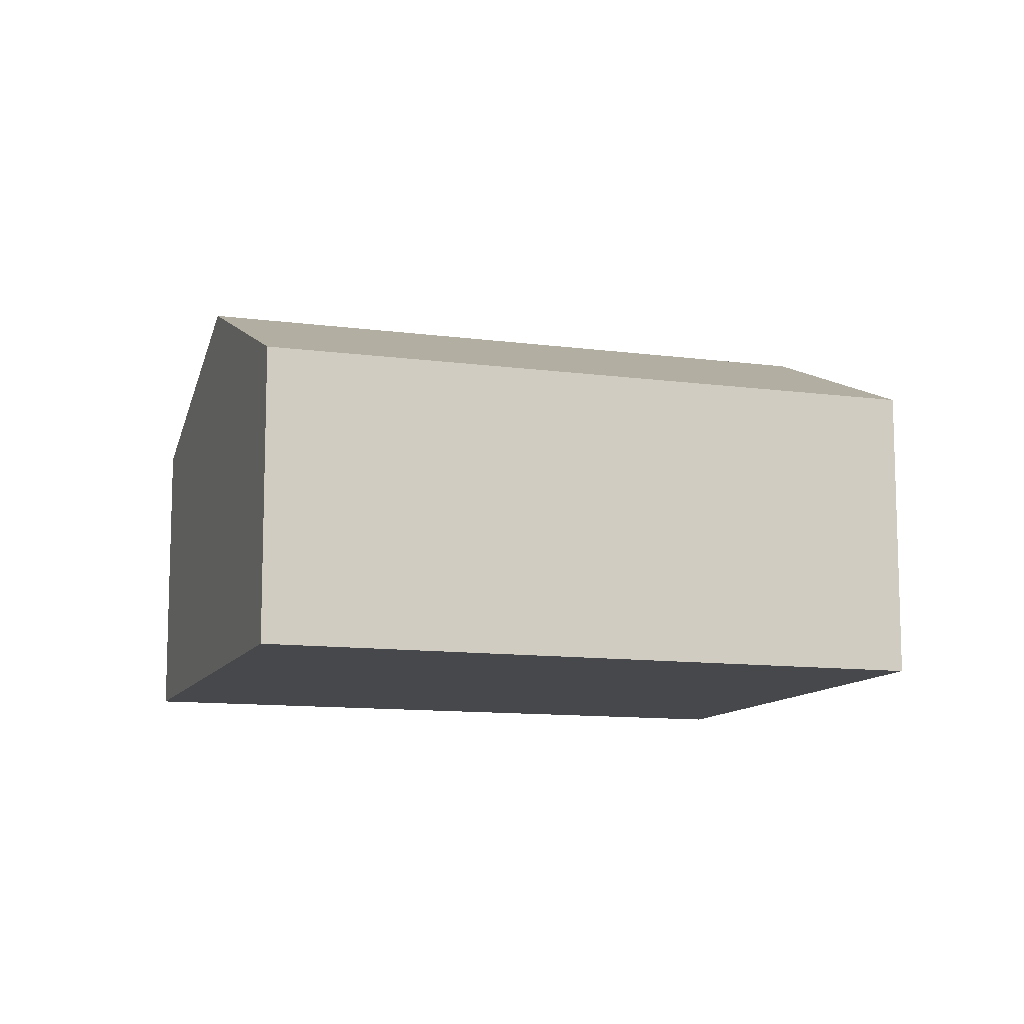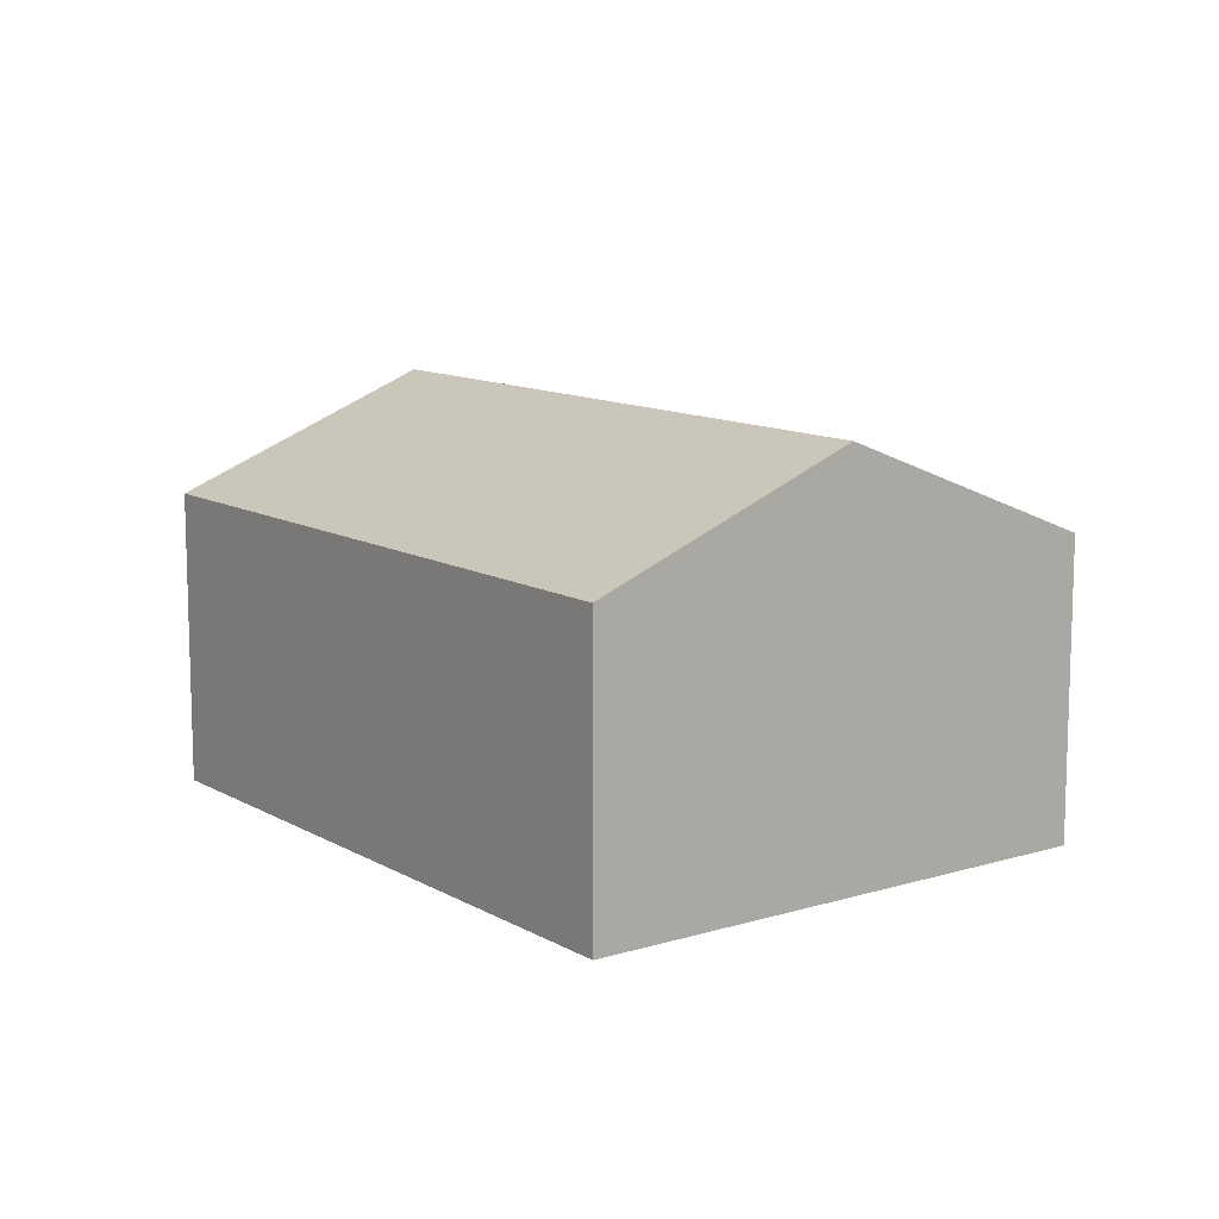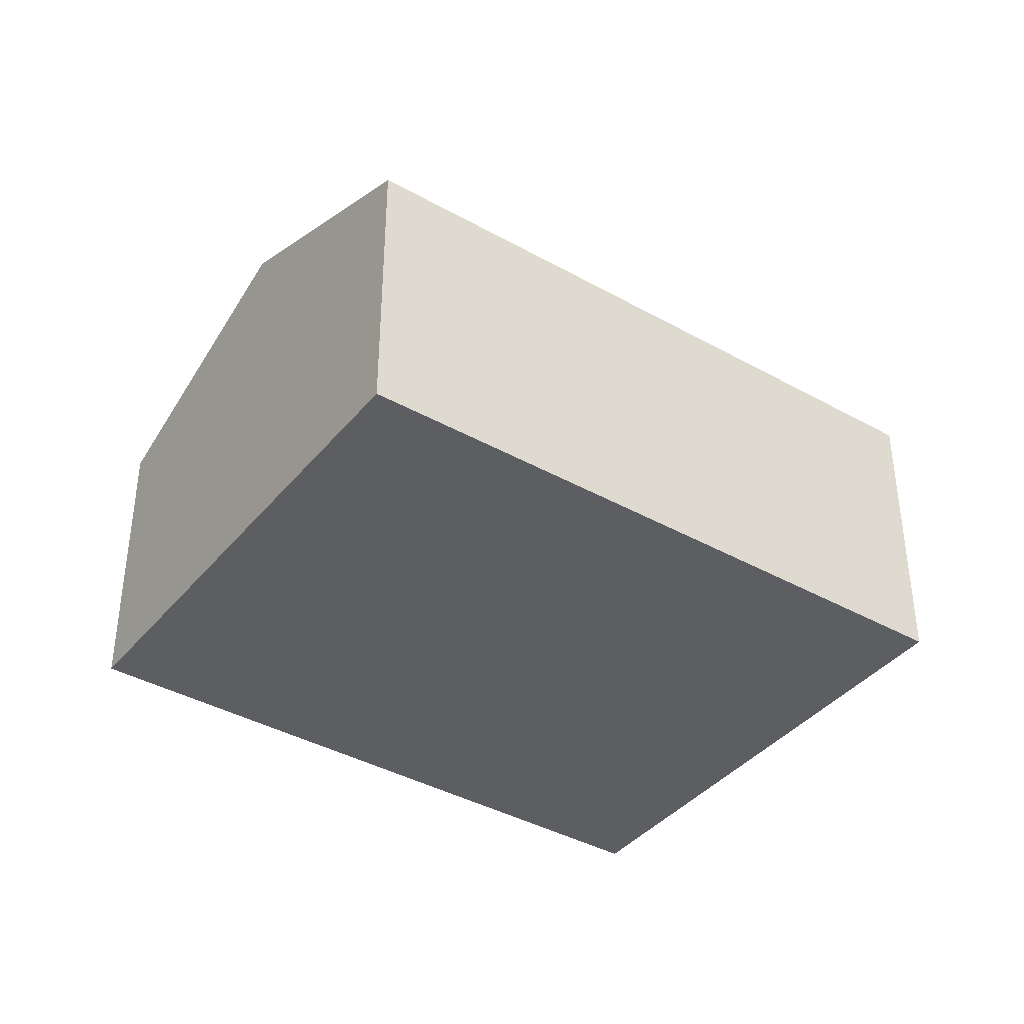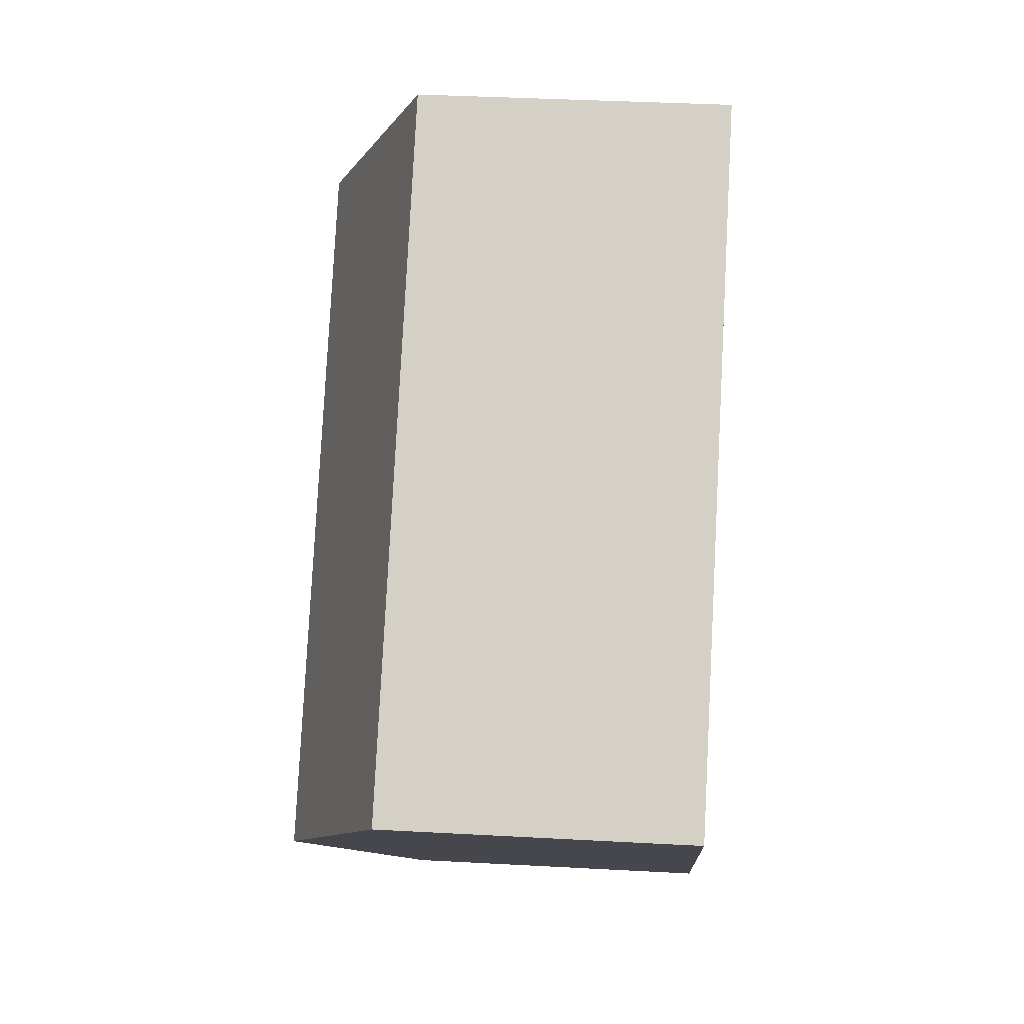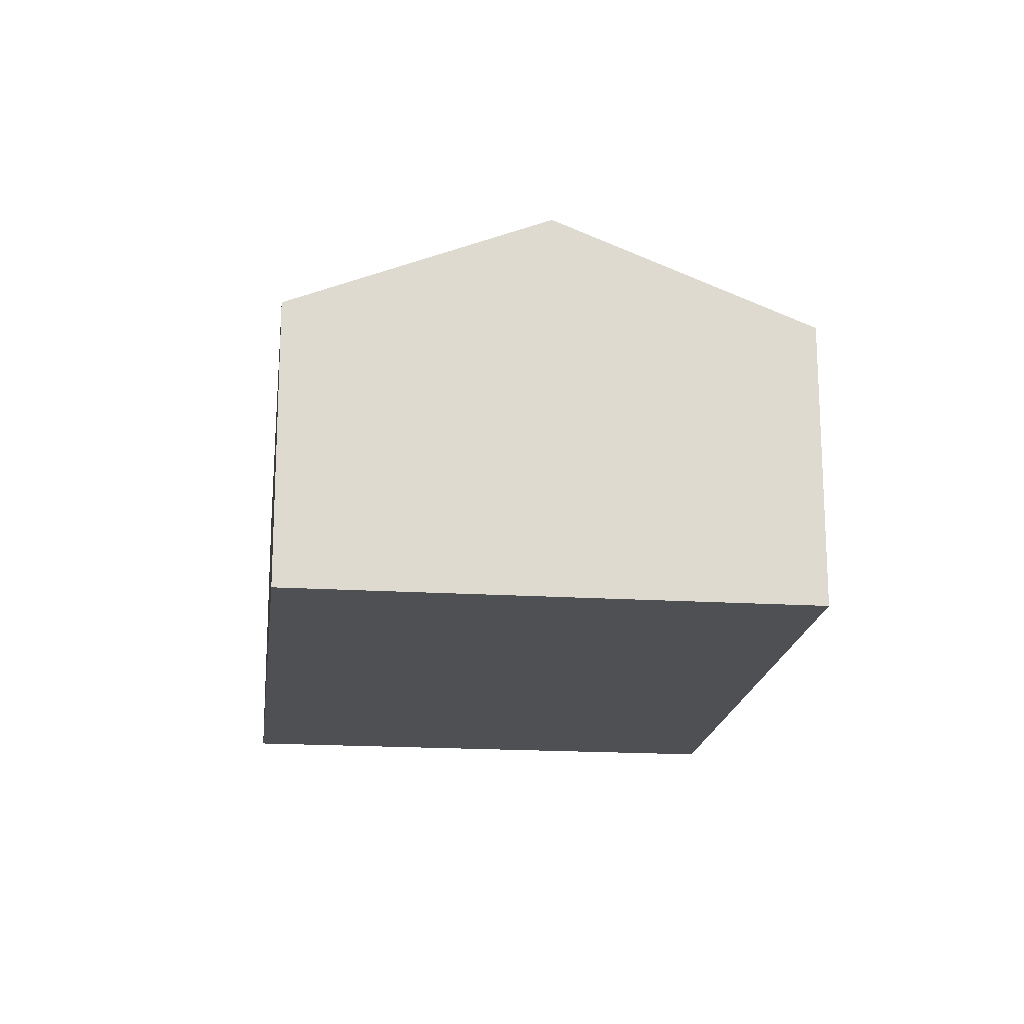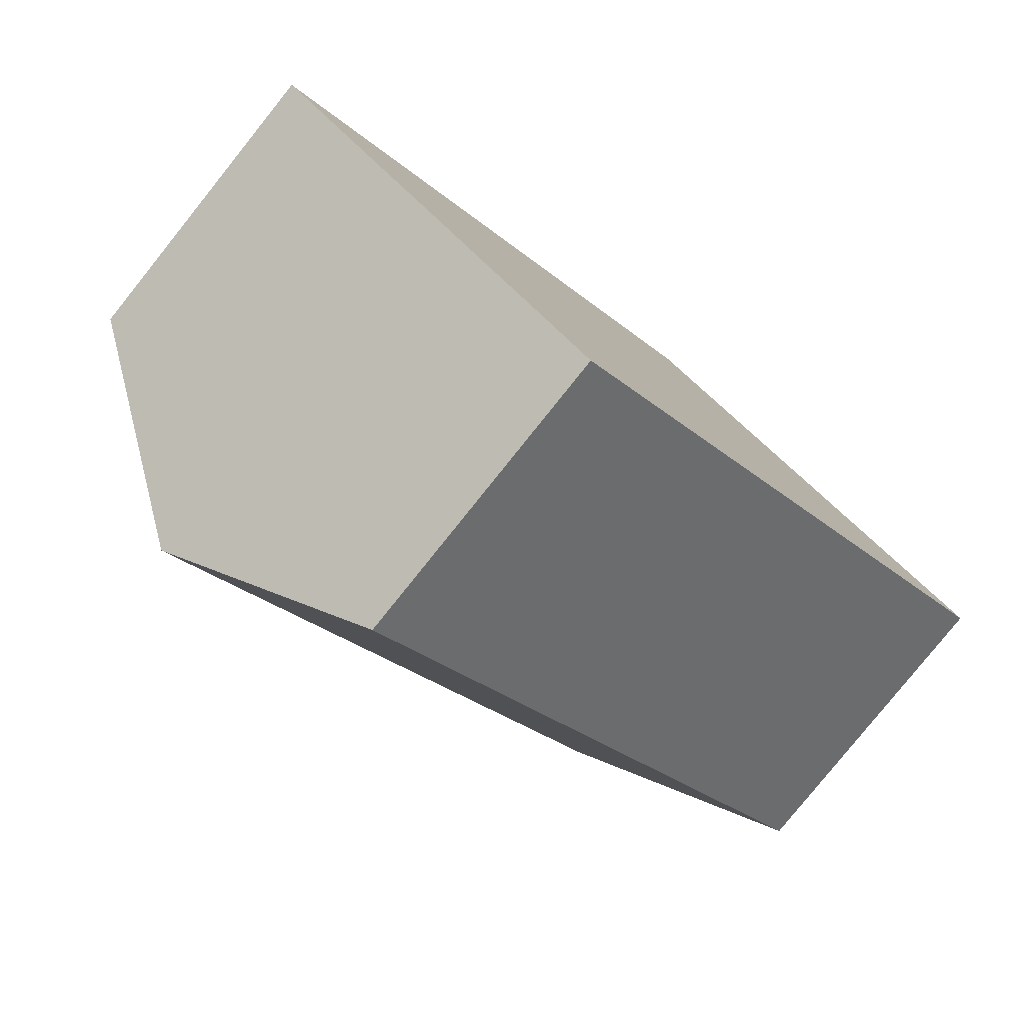
<metadata>
{"format":"obj","ext":"obj","renderer":"f3d","projection":"perspective","resolution":1024,"background":"white","views":[{"elev":-11.1,"azim":119.9,"up":"+Y"},{"elev":11.5,"azim":11.8,"up":"+Y"},{"elev":-39.3,"azim":-76.7,"up":"+Y"},{"elev":37.4,"azim":-86.0,"up":"+Z"},{"elev":-18.5,"azim":41.5,"up":"+Y"},{"elev":-80.0,"azim":-38.7,"up":"+Z"}]}
</metadata>
<code>
v  2.604 2.127 -2.921
v  5.009 2.893 1.843
v  6.311 2.127 0.383
v  1.302 2.893 -1.461
v  0 2.127 1.302e-16
v  3.707 2.127 3.304
v  3.707 -2.023e-16 3.304
v  5.009 -1.129e-16 1.843
v  6.311 -2.345e-17 0.383
v  2.604 1.789e-16 -2.921
v  1.302 8.946e-17 -1.461
v  0 0 0
g defaultobject
f 1 2 3
f 2 1 4
f 5 2 4
f 2 5 6
f 7 2 6
f 2 7 3
f 3 7 8
f 3 8 9
f 9 1 3
f 1 9 10
f 10 4 1
f 4 10 5
f 5 10 11
f 5 11 12
f 12 6 5
f 6 12 7
f 8 10 9
f 10 8 7
f 10 7 12
f 10 12 11

</code>
